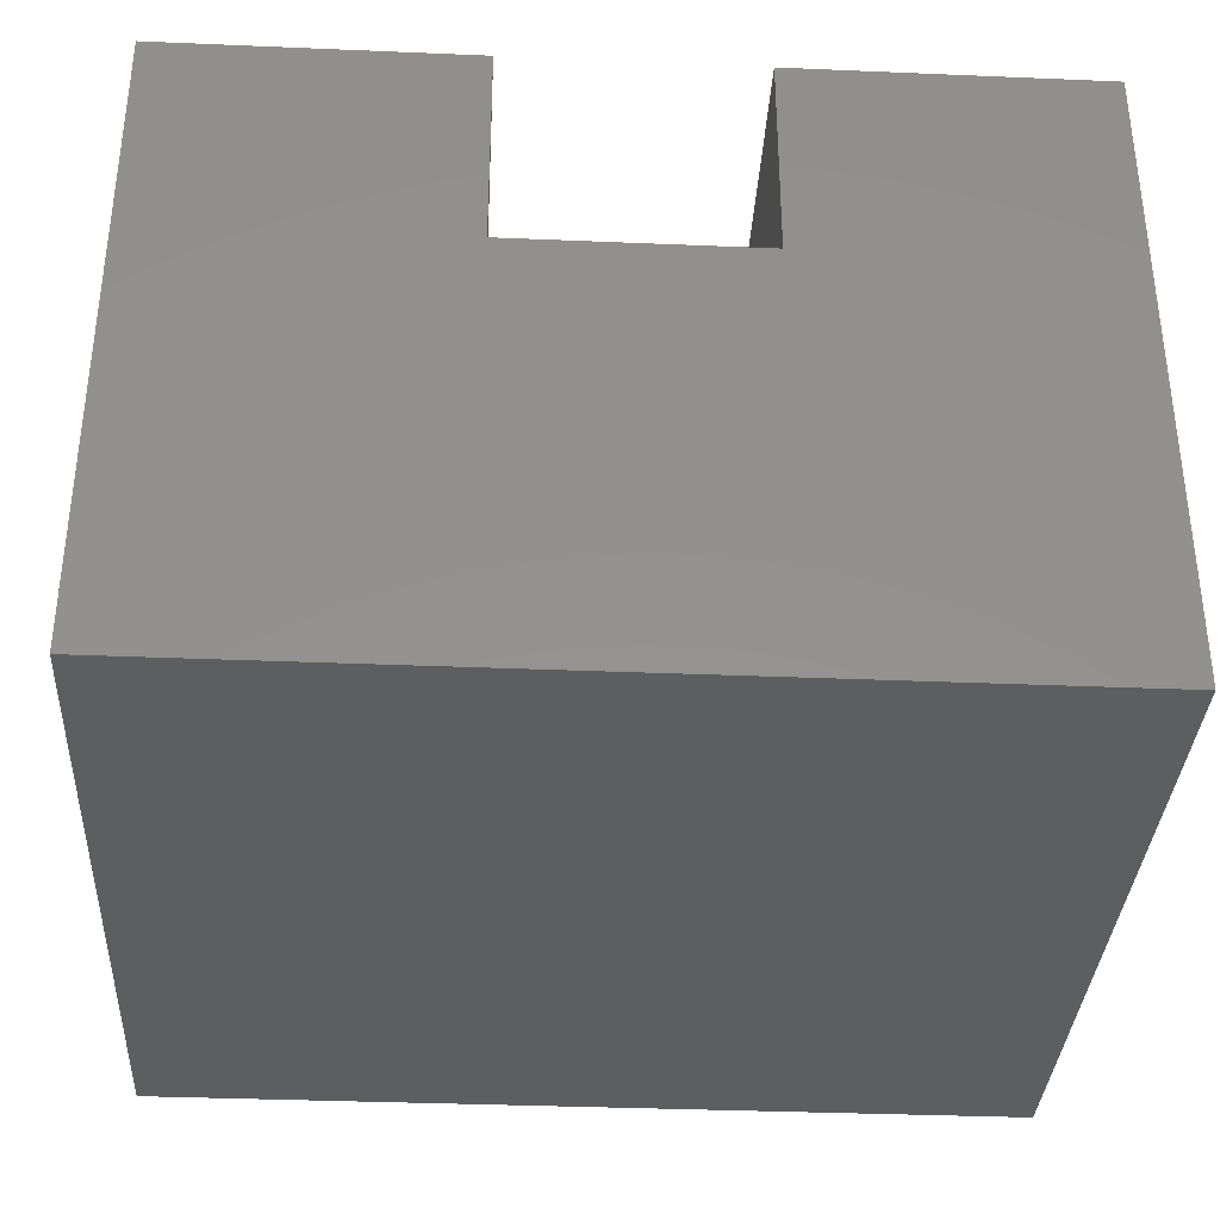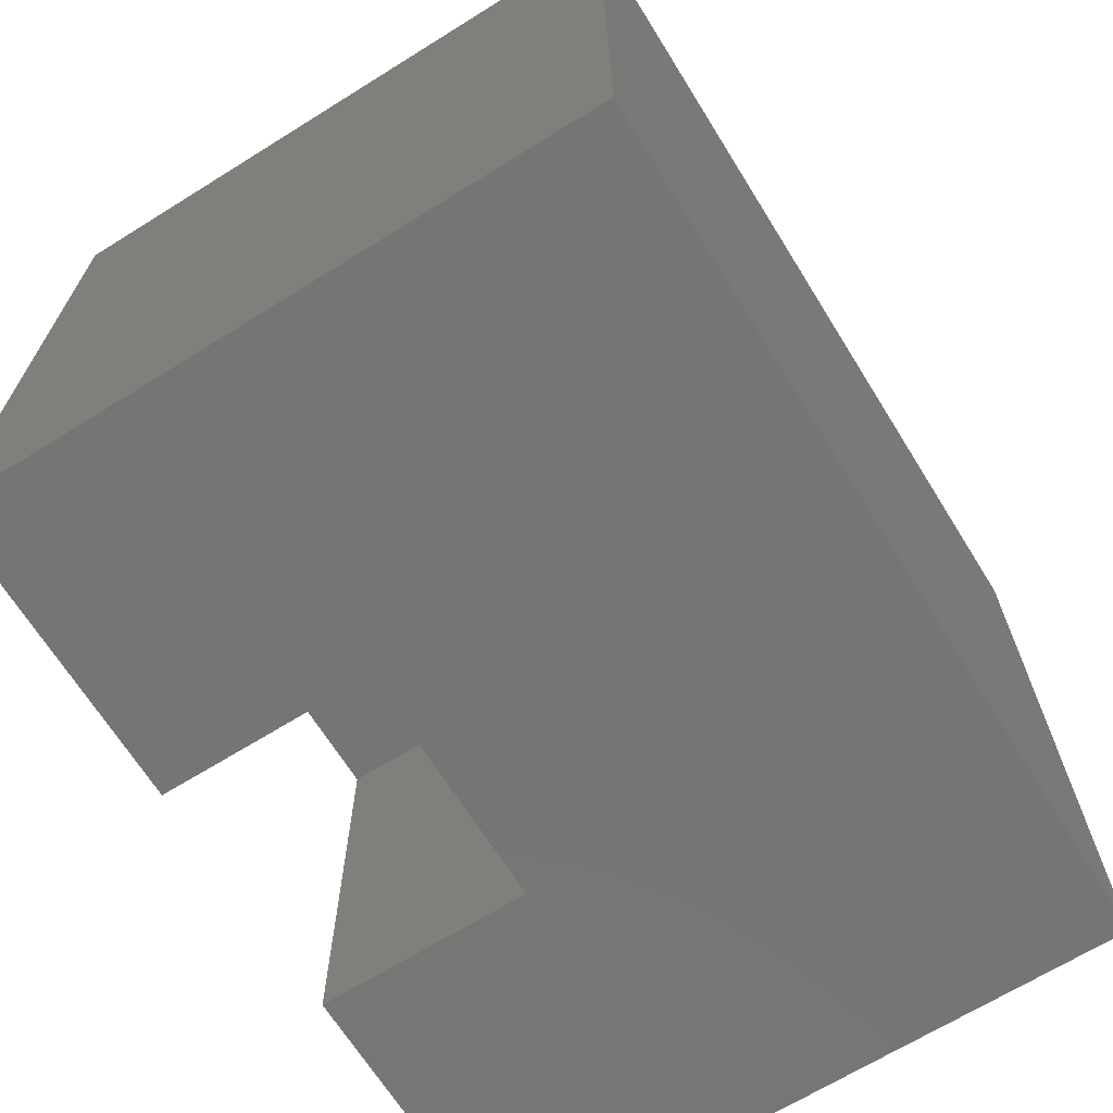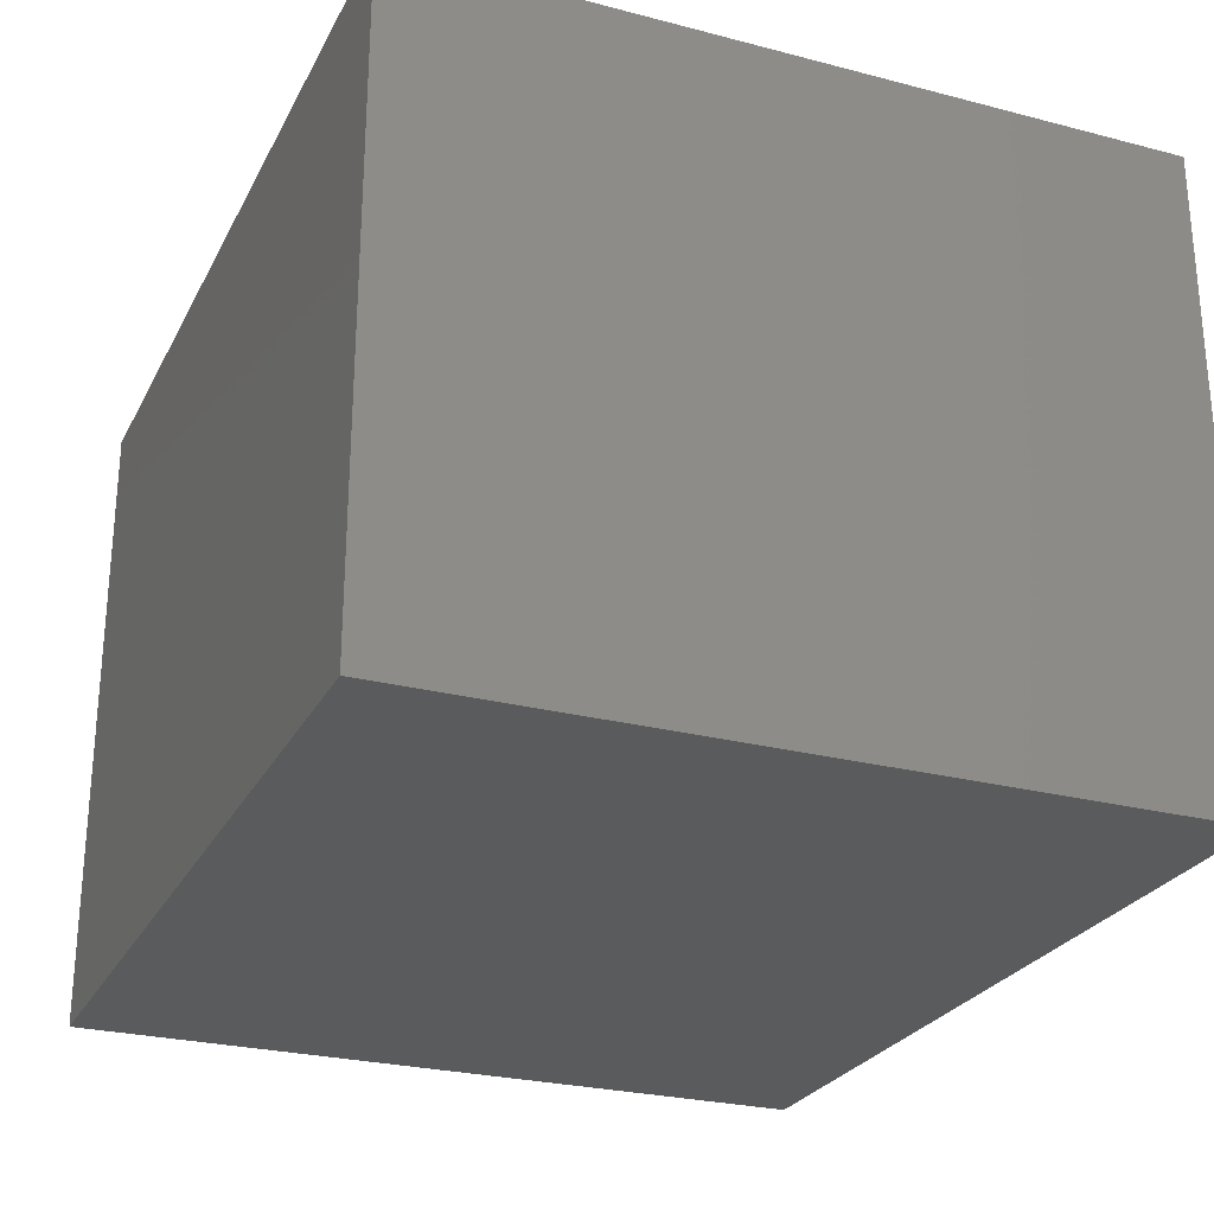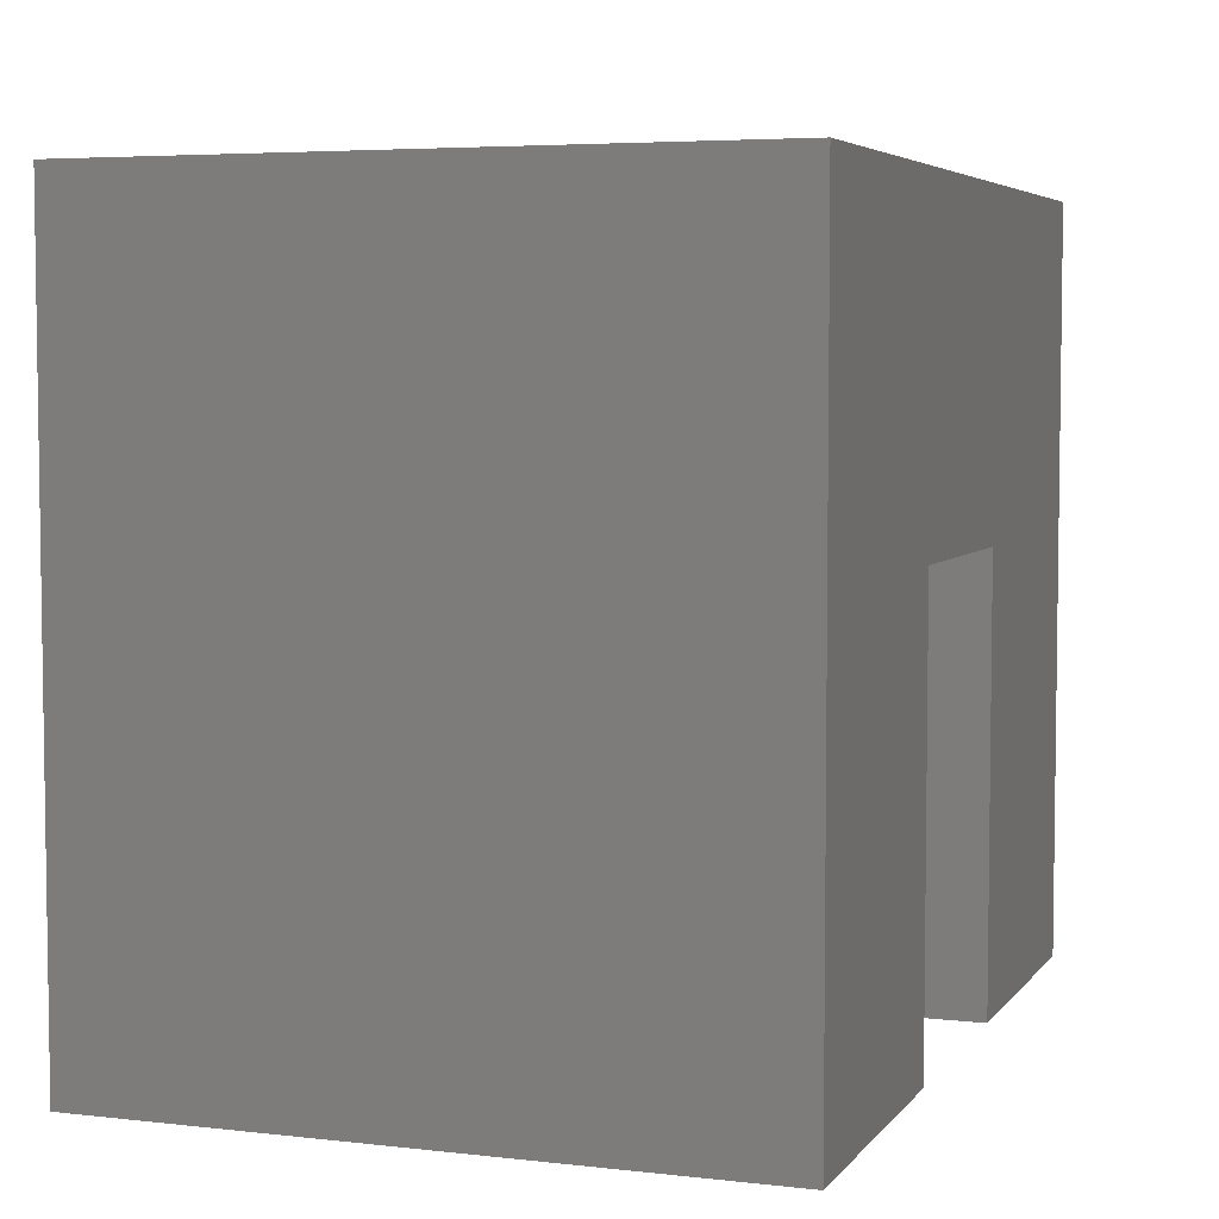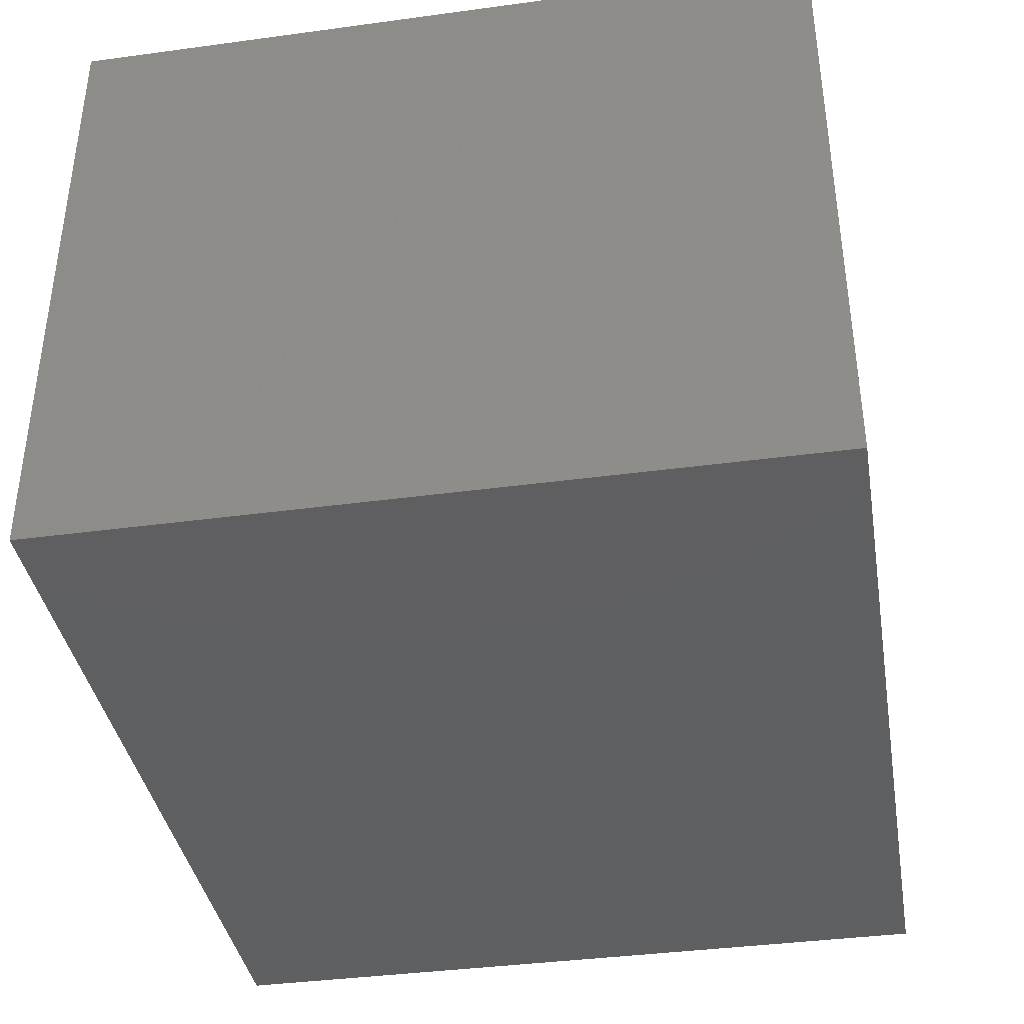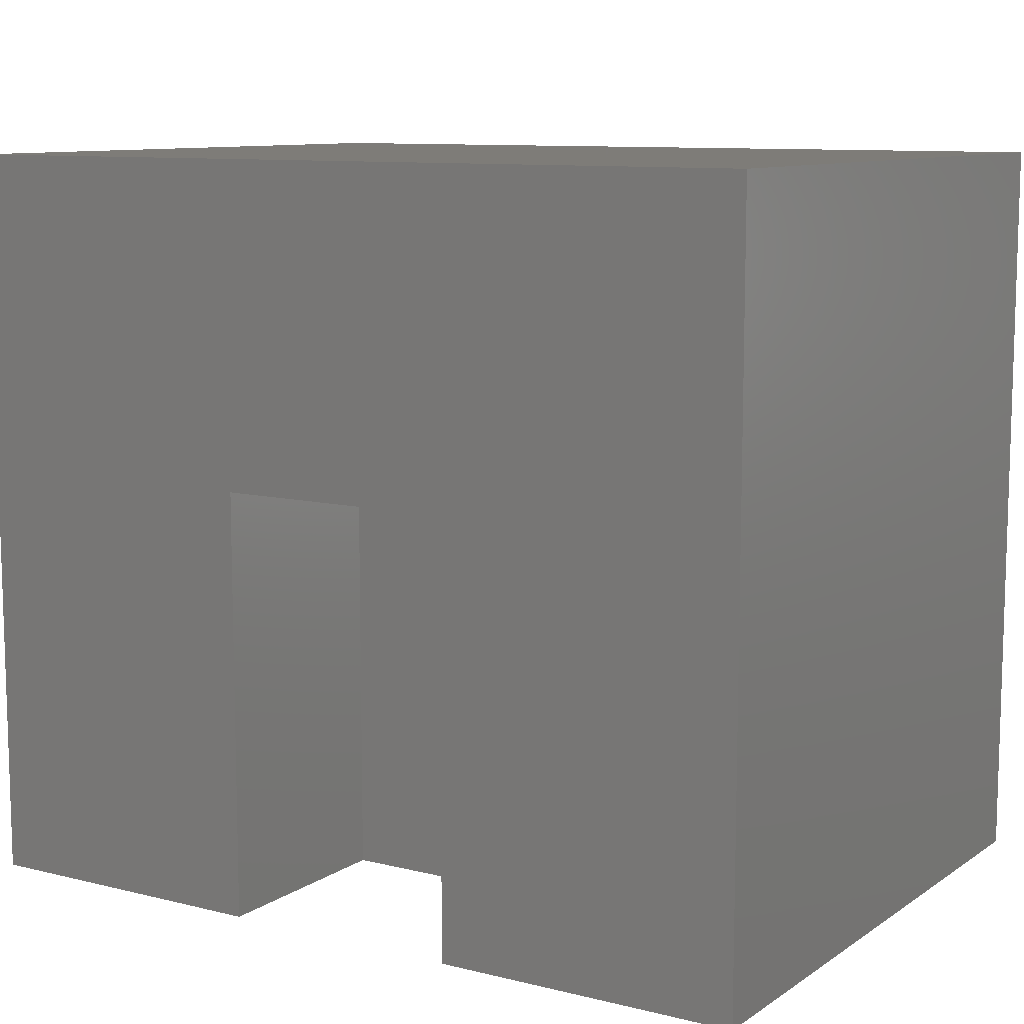
<metadata>
{"format":"stl","ext":"stl","renderer":"f3d","projection":"perspective","resolution":1024,"background":"white","views":[{"elev":-35.0,"azim":-3.2,"up":"+Z"},{"elev":-67.6,"azim":121.9,"up":"+Y"},{"elev":-26.2,"azim":-112.3,"up":"+Z"},{"elev":5.0,"azim":-70.2,"up":"+Y"},{"elev":-38.5,"azim":99.7,"up":"+Z"},{"elev":10.0,"azim":32.2,"up":"+Y"}]}
</metadata>
<code>
# stl→obj: 30 verts, 56 faces
v -0.5703 -0.1905 0.1438
v -0.5703 -0.1905 0.1328
v -0.6641 -0.1905 0.1438
v -0.6641 -0.1905 -0.03906
v -0.2656 -0.1905 -0.03906
v -0.3594 -0.1905 0.1328
v -0.3594 -0.1905 0.1438
v -0.2656 -0.1905 0.1438
v -0.3594 -0.1905 0.3157
v -0.5703 -0.1905 0.3157
v -0.3594 -0.5625 0.3157
v -0.3594 -0.5625 0.1328
v -0.5703 -0.5625 0.3157
v -0.5703 -0.5625 0.1328
v -0.2656 -0.08594 0.1438
v -0.6641 -0.08594 0.1438
v -0.8359 -0.5625 -0.2344
v -0.8359 0.08594 -0.2344
v -0.09375 -0.5625 -0.2344
v -0.09375 0.08594 -0.2344
v -0.09375 0.08594 0.3157
v -0.09375 -0.5625 0.3157
v -0.8359 -0.5625 0.3157
v -0.8359 0.08594 0.3157
v -0.6641 -0.3906 -0.03906
v -0.2656 -0.3906 -0.03906
v -0.6641 -0.3906 -0.0625
v -0.2656 -0.3906 -0.0625
v -0.6641 -0.08594 -0.0625
v -0.2656 -0.08594 -0.0625
f 1 2 3
f 2 4 3
f 5 4 2
f 5 2 6
f 5 6 7
f 5 7 8
f 7 9 1
f 1 9 10
f 11 9 12
f 12 9 7
f 12 7 6
f 1 13 2
f 1 10 13
f 2 13 14
f 14 12 2
f 2 12 6
f 15 8 7
f 7 1 15
f 15 1 3
f 15 3 16
f 17 18 19
f 19 18 20
f 20 21 19
f 19 21 22
f 23 13 24
f 24 13 10
f 24 10 21
f 21 10 9
f 21 9 22
f 22 9 11
f 24 18 23
f 23 18 17
f 24 21 18
f 18 21 20
f 22 11 19
f 19 11 12
f 19 12 17
f 17 12 14
f 17 14 23
f 23 14 13
f 25 26 27
f 27 26 28
f 4 5 25
f 25 5 26
f 27 29 25
f 25 29 4
f 29 16 4
f 4 16 3
f 27 28 29
f 29 28 30
f 26 5 28
f 28 5 30
f 5 8 30
f 30 8 15
f 16 29 15
f 15 29 30

</code>
